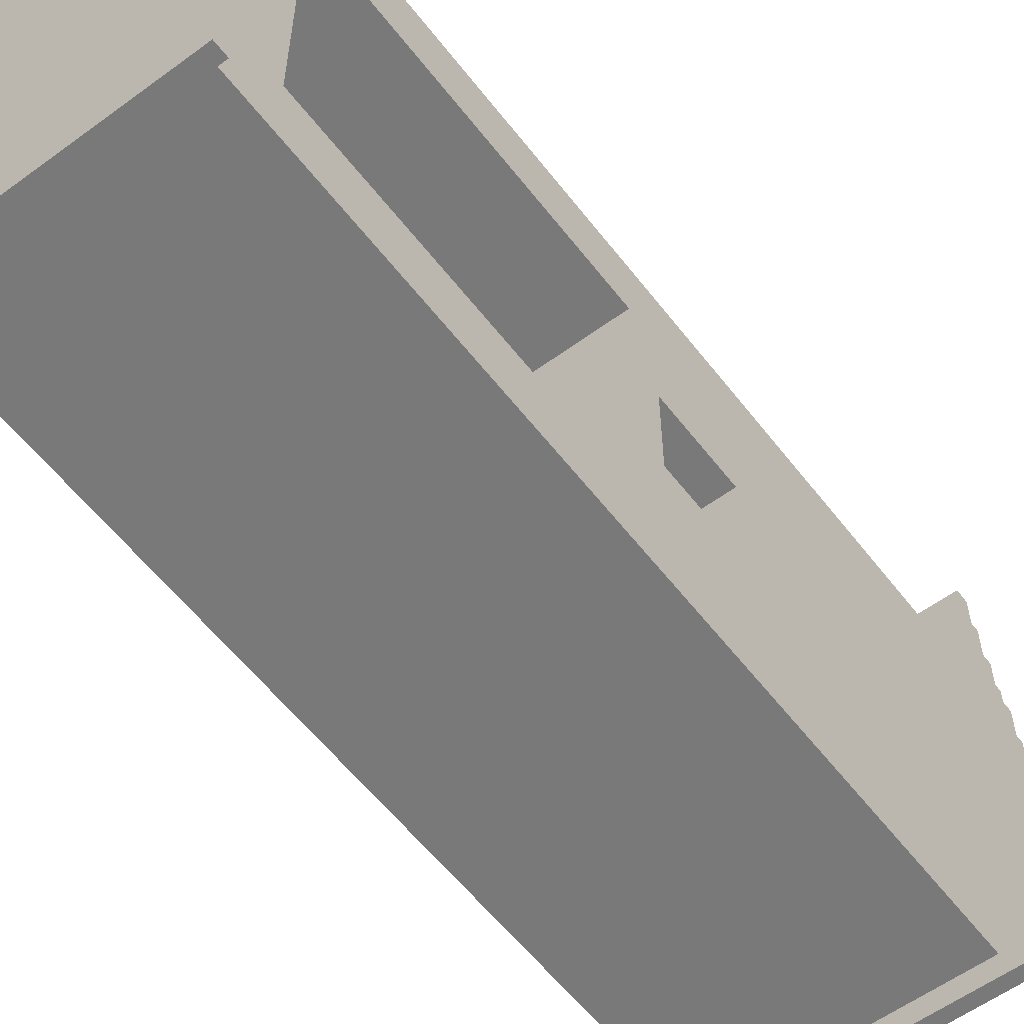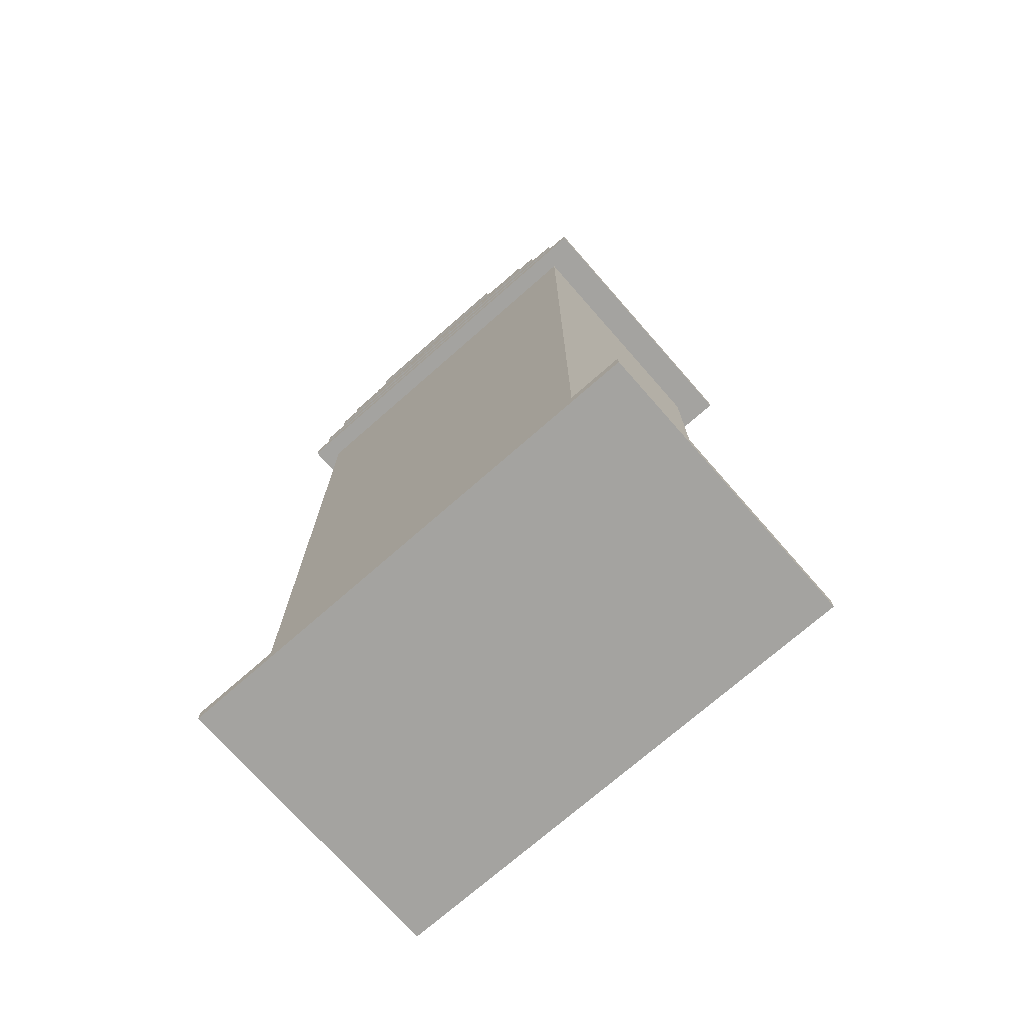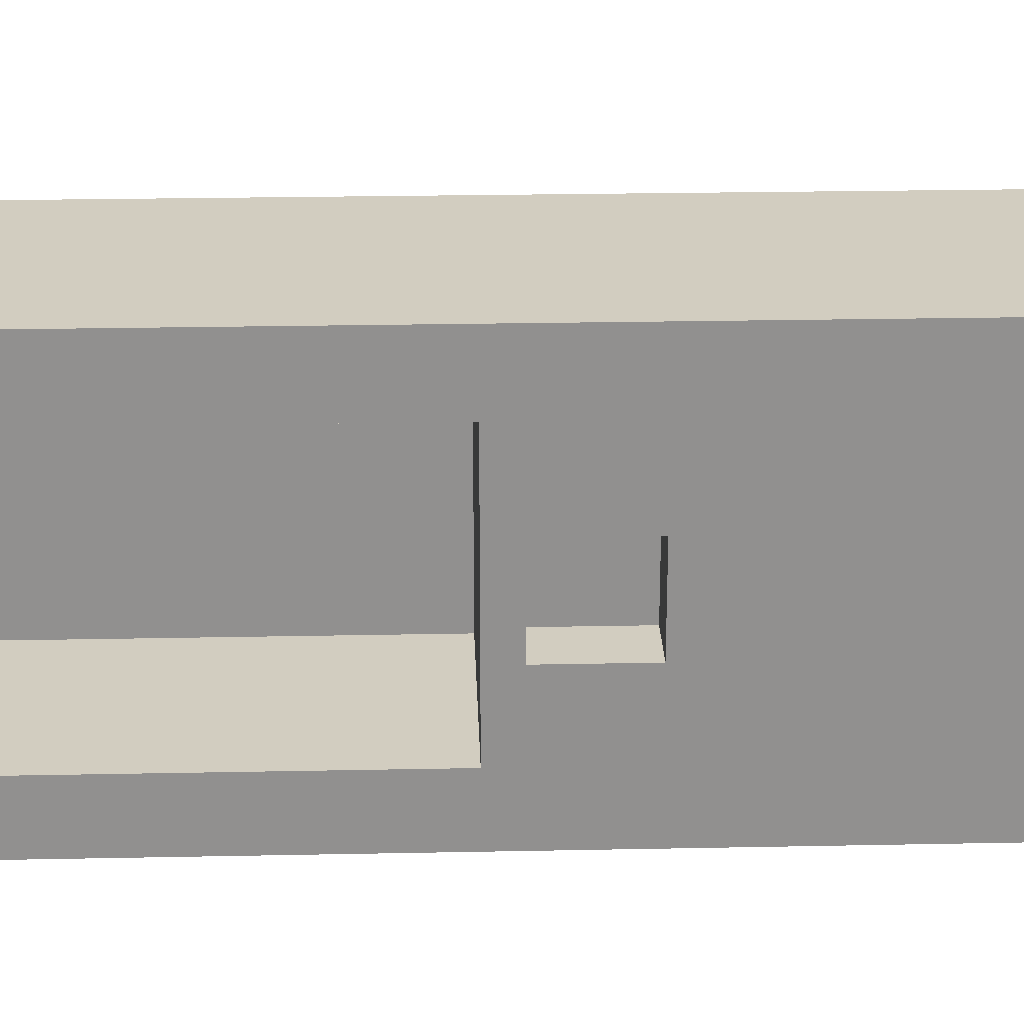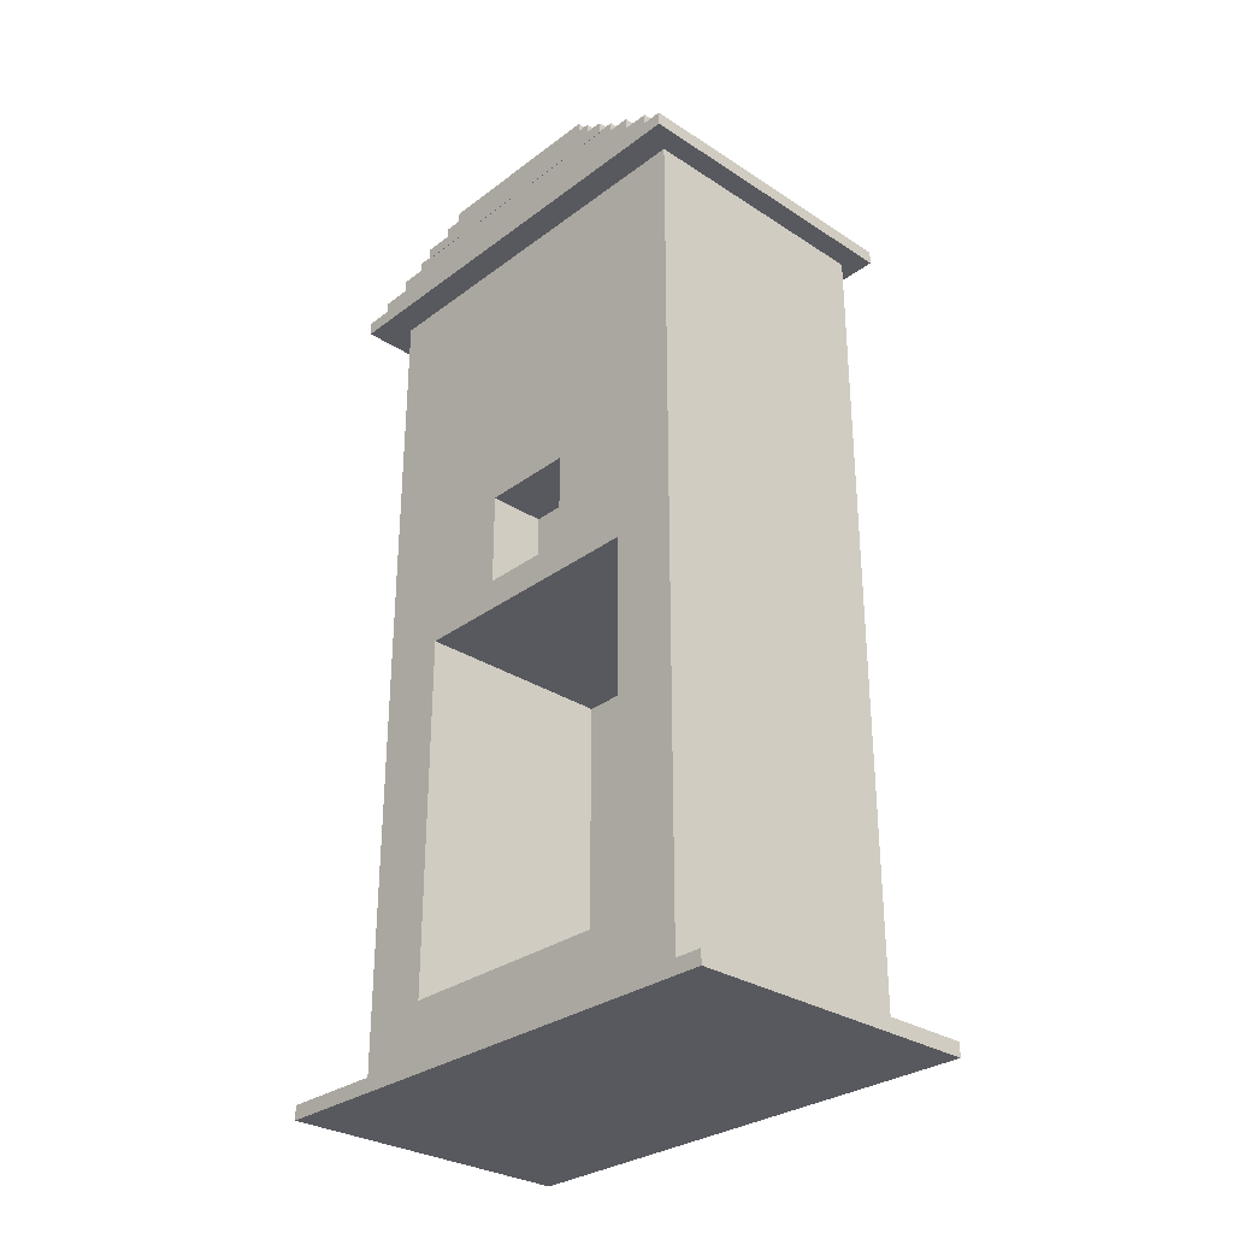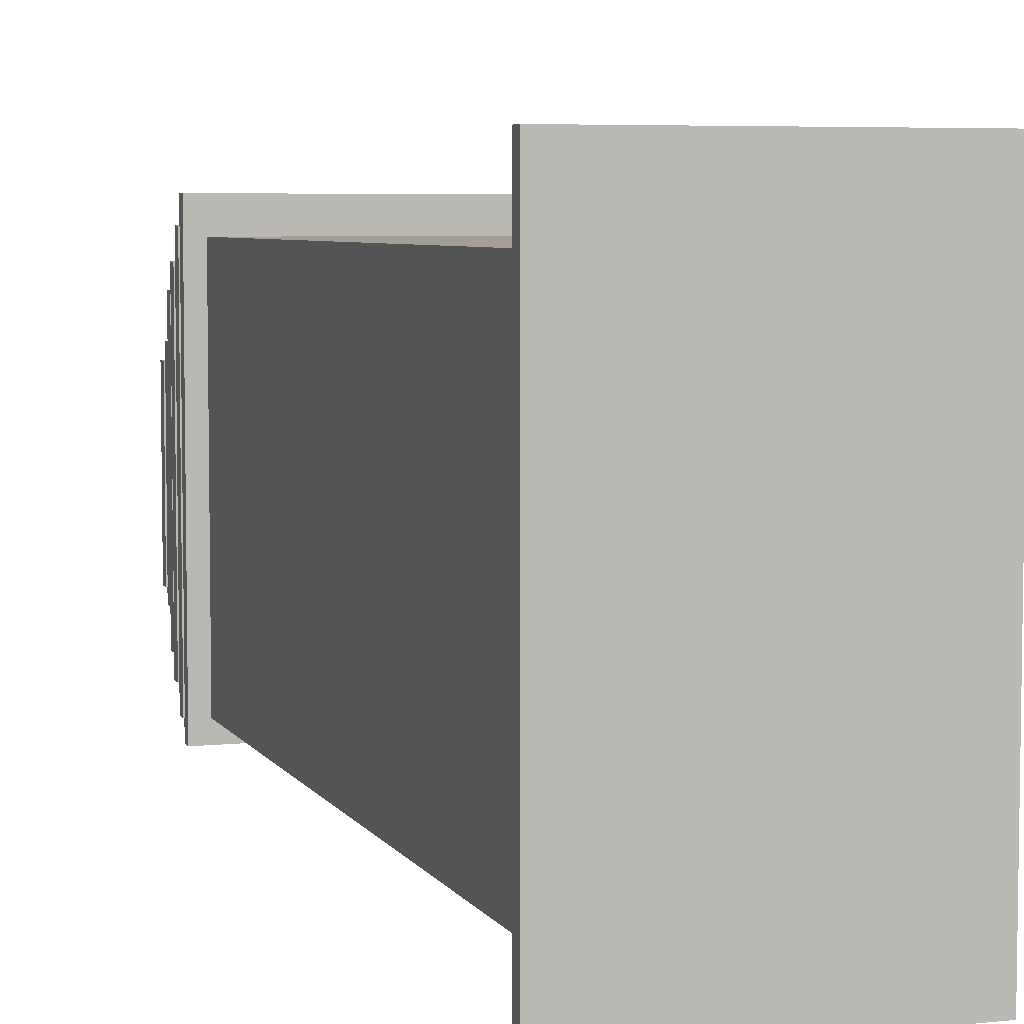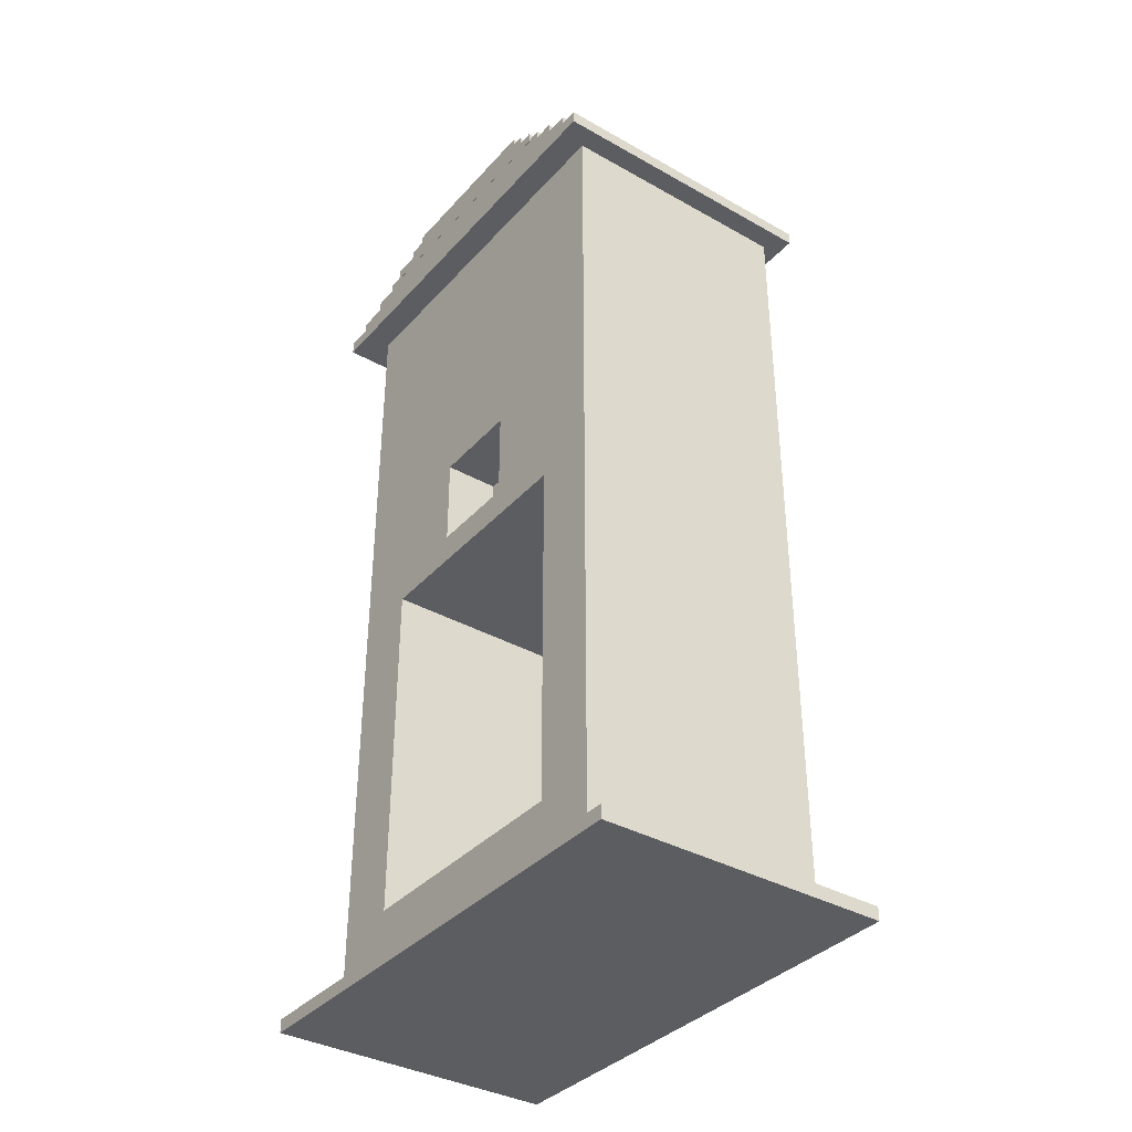
<metadata>
{"format":"obj","ext":"obj","renderer":"f3d","projection":"perspective","resolution":1024,"background":"white","views":[{"elev":-57.8,"azim":37.3,"up":"+Z"},{"elev":-73.0,"azim":-48.7,"up":"+Y"},{"elev":24.5,"azim":88.1,"up":"+Z"},{"elev":-30.3,"azim":136.9,"up":"+Y"},{"elev":5.6,"azim":-18.1,"up":"+Z"},{"elev":-36.6,"azim":143.8,"up":"+Y"}]}
</metadata>
<code>
o Cube.007_Cube.016
v -0.986 4.949 0.7152
v -0.986 5.038 0.7152
v -0.986 4.949 -0.845
v -0.986 5.038 -0.845
v 1.14 4.949 0.7152
v 1.14 5.038 0.7152
v 1.14 4.949 -0.845
v 1.14 5.038 -0.845
v -0.9824 -1.608 1.805
v -0.9824 -1.508 1.805
v -0.9824 -1.608 -1.847
v -0.9824 -1.508 -1.847
v 1.176 -1.608 1.805
v 1.176 -1.508 1.805
v 1.176 -1.608 -1.847
v 1.176 -1.508 -1.847
v -0.9824 4.512 1.574
v -0.9824 4.612 1.574
v -0.9824 4.512 -1.607
v -0.9824 4.612 -1.607
v 1.176 4.512 1.574
v 1.176 4.612 1.574
v 1.176 4.512 -1.607
v 1.176 4.612 -1.607
v -0.9913 4.6 1.391
v -0.9913 4.7 1.391
v -0.9913 4.6 -1.457
v -0.9913 4.7 -1.457
v 1.167 4.6 1.391
v 1.167 4.7 1.391
v 1.167 4.6 -1.457
v 1.167 4.7 -1.457
v -1 4.697 1.184
v -1 4.798 1.184
v -1 4.697 -1.262
v -1 4.798 -1.262
v 1.158 4.697 1.184
v 1.158 4.798 1.184
v 1.158 4.697 -1.262
v 1.158 4.798 -1.262
v -1.002 4.789 1.019
v -1.002 4.879 1.019
v -1.002 4.789 -1.097
v -1.002 4.879 -1.097
v 1.147 4.789 1.019
v 1.147 4.879 1.019
v 1.147 4.789 -1.097
v 1.147 4.879 -1.097
v -0.9772 4.867 0.9109
v -0.9772 4.956 0.9109
v -0.9772 4.867 -0.9817
v -0.9772 4.956 -0.9817
v 1.149 4.867 0.9109
v 1.149 4.956 0.9109
v 1.149 4.867 -0.9817
v 1.149 4.956 -0.9817
v 0.5776 1.793 0.2506
v 0.5776 2.463 0.2506
v 0.5776 1.793 -0.4192
v 0.5776 2.463 -0.4192
v -0.4746 -1.018 0.845
v -0.4746 1.575 0.845
v -0.4746 -1.018 -0.9797
v -0.4746 1.575 -0.9797
v -0.8443 -1.427 1.328
v -0.8443 4.577 1.328
v -0.8443 -1.427 -1.45
v -0.8443 4.577 -1.45
v 0.9775 -1.427 1.328
v 0.9775 4.577 1.328
v 0.9775 -1.427 -1.45
v 0.9775 4.577 -1.45
v 0.9775 -1.018 0.845
v 0.9775 -1.018 -0.9797
v 0.9775 1.575 0.845
v 0.9775 1.575 -0.9797
v 0.9775 1.793 0.2506
v 0.9775 1.793 -0.4192
v 0.9775 2.463 0.2506
v 0.9775 2.463 -0.4192
v -0.9954 5.033 0.5976
v -0.9954 5.122 0.5976
v -0.9954 5.033 -0.7407
v -0.9954 5.122 -0.7407
v 1.131 5.033 0.5976
v 1.131 5.122 0.5976
v 1.131 5.033 -0.7407
v 1.131 5.122 -0.7407
f 2 3 1
f 4 7 3
f 8 5 7
f 6 1 5
f 7 1 3
f 4 6 8
f 10 11 9
f 12 15 11
f 16 13 15
f 14 9 13
f 15 9 11
f 12 14 16
f 18 19 17
f 20 23 19
f 24 21 23
f 22 17 21
f 23 17 19
f 20 22 24
f 26 27 25
f 28 31 27
f 32 29 31
f 30 25 29
f 31 25 27
f 28 30 32
f 34 35 33
f 36 39 35
f 40 37 39
f 38 33 37
f 39 33 35
f 36 38 40
f 42 43 41
f 44 47 43
f 48 45 47
f 46 41 45
f 47 41 43
f 44 46 48
f 50 51 49
f 52 55 51
f 56 53 55
f 54 49 53
f 55 49 51
f 52 54 56
f 59 58 57
f 78 60 59
f 57 78 59
f 63 62 61
f 74 64 63
f 61 74 63
f 66 67 65
f 68 71 67
f 71 76 74
f 70 65 69
f 71 65 67
f 68 70 72
f 77 75 76
f 62 76 75
f 61 75 73
f 79 80 72
f 58 80 79
f 57 79 77
f 82 83 81
f 84 87 83
f 88 85 87
f 86 81 85
f 87 81 83
f 84 86 88
f 2 4 3
f 4 8 7
f 8 6 5
f 6 2 1
f 7 5 1
f 4 2 6
f 10 12 11
f 12 16 15
f 16 14 13
f 14 10 9
f 15 13 9
f 12 10 14
f 18 20 19
f 20 24 23
f 24 22 21
f 22 18 17
f 23 21 17
f 20 18 22
f 26 28 27
f 28 32 31
f 32 30 29
f 30 26 25
f 31 29 25
f 28 26 30
f 34 36 35
f 36 40 39
f 40 38 37
f 38 34 33
f 39 37 33
f 36 34 38
f 42 44 43
f 44 48 47
f 48 46 45
f 46 42 41
f 47 45 41
f 44 42 46
f 50 52 51
f 52 56 55
f 56 54 53
f 54 50 49
f 55 53 49
f 52 50 54
f 59 60 58
f 78 80 60
f 57 77 78
f 63 64 62
f 74 76 64
f 61 73 74
f 66 68 67
f 68 72 71
f 71 72 76
f 74 73 71
f 73 69 71
f 70 66 65
f 71 69 65
f 68 66 70
f 70 69 75
f 69 73 75
f 77 70 75
f 76 80 78
f 78 77 76
f 62 64 76
f 61 62 75
f 70 77 79
f 80 76 72
f 70 79 72
f 58 60 80
f 57 58 79
f 82 84 83
f 84 88 87
f 88 86 85
f 86 82 81
f 87 85 81
f 84 82 86

</code>
